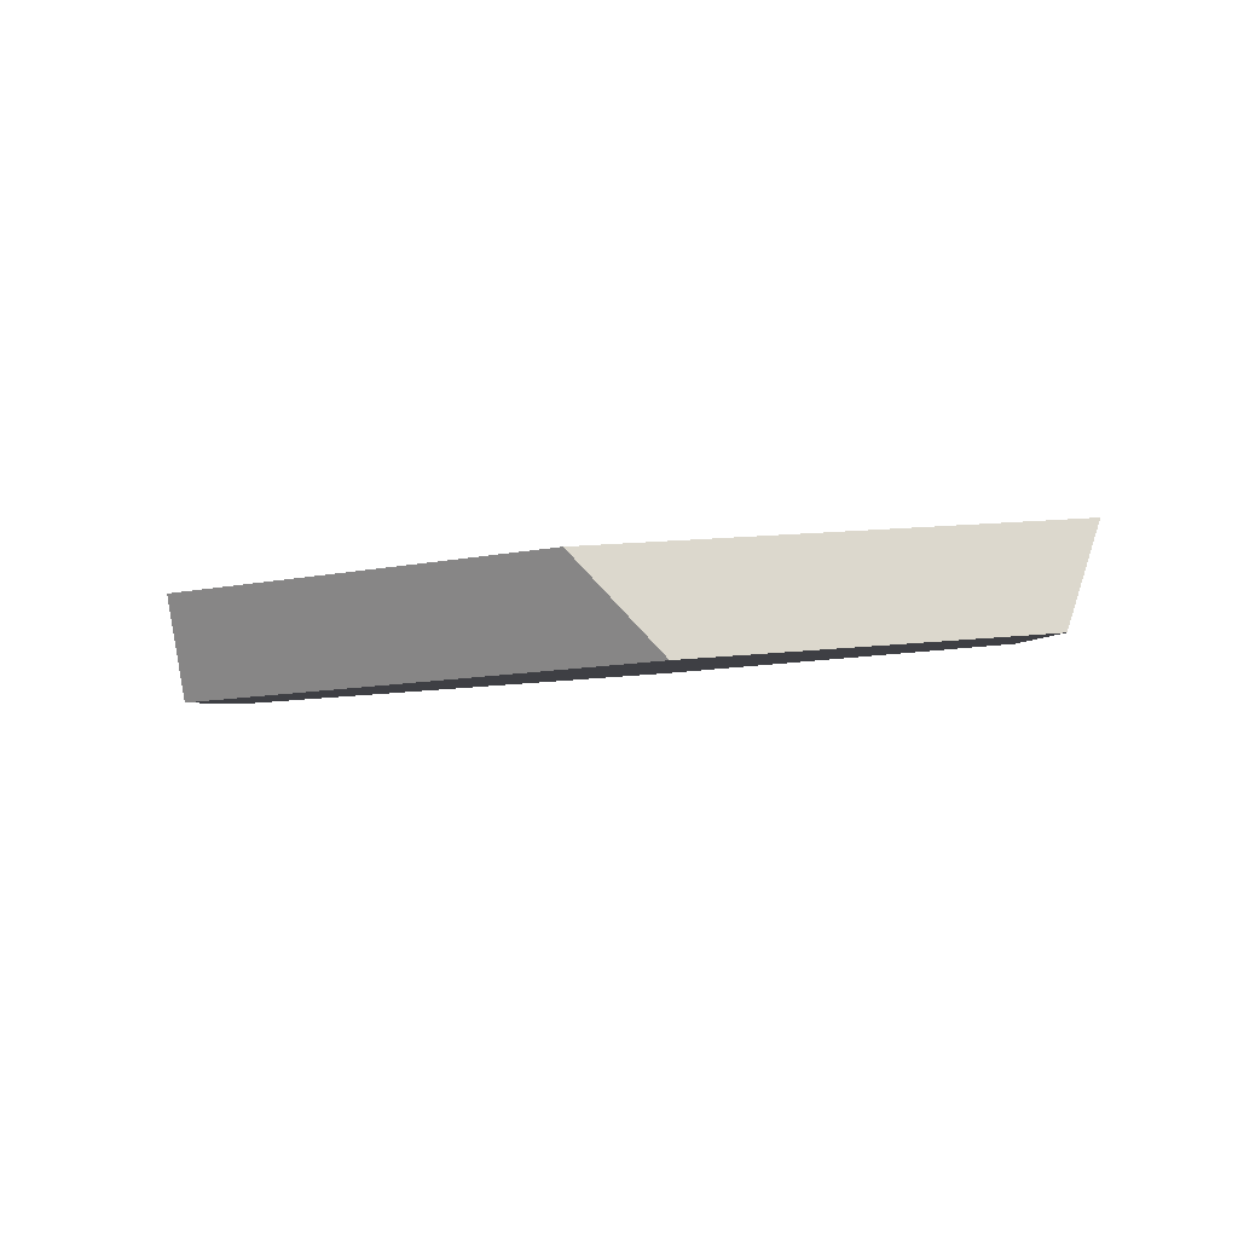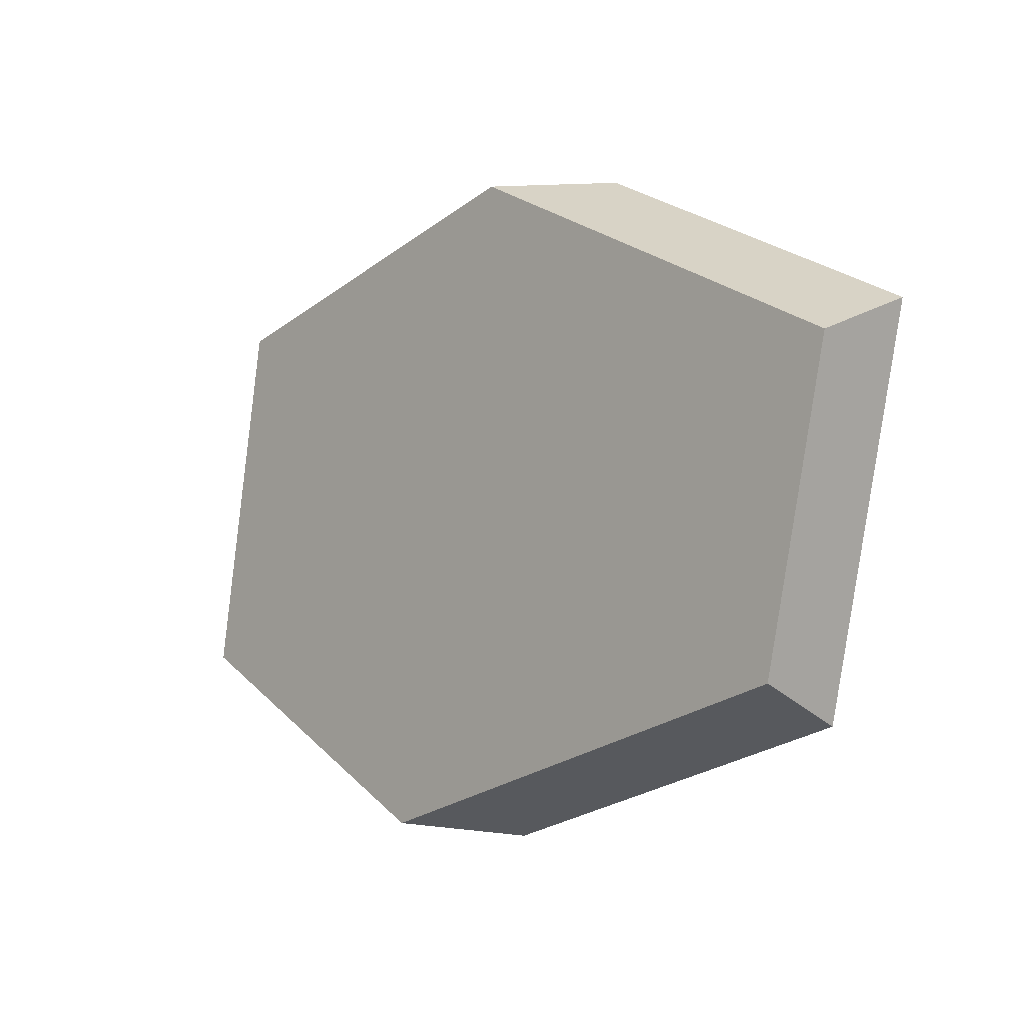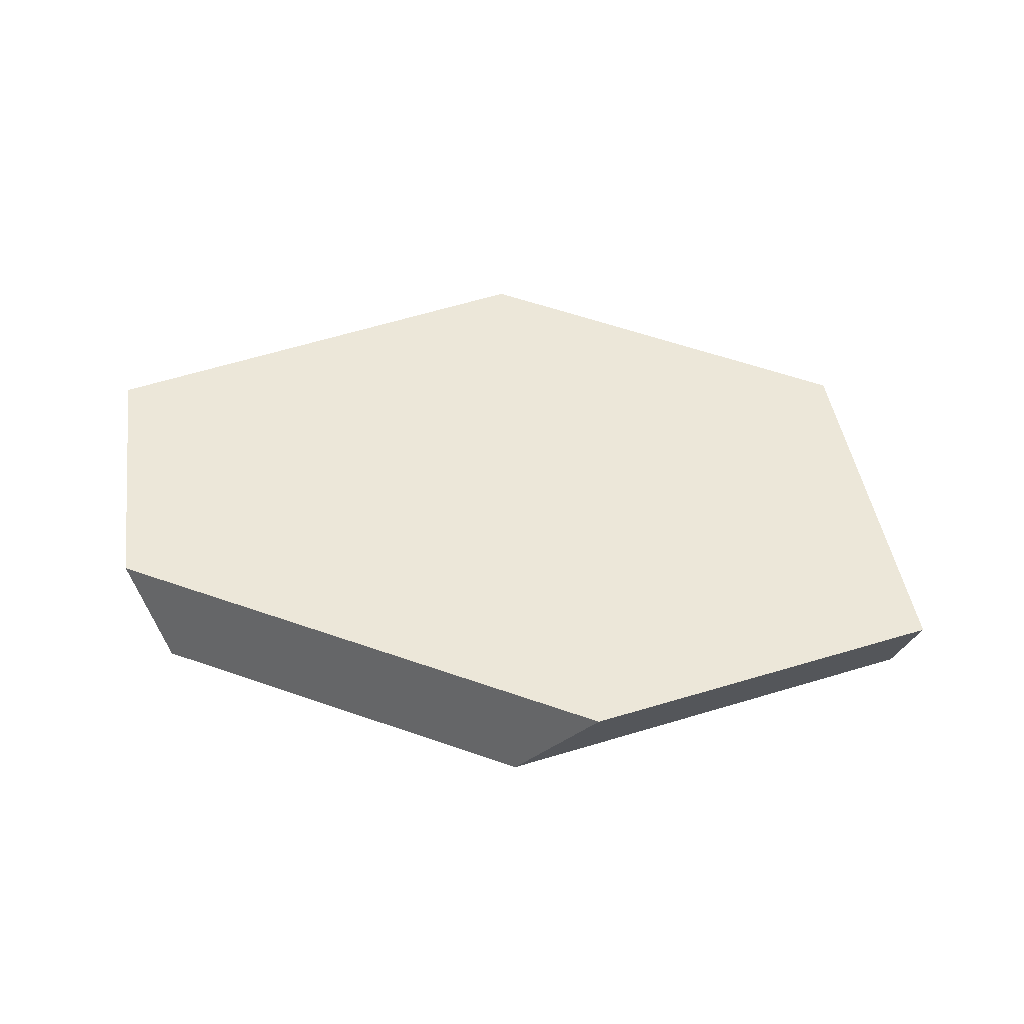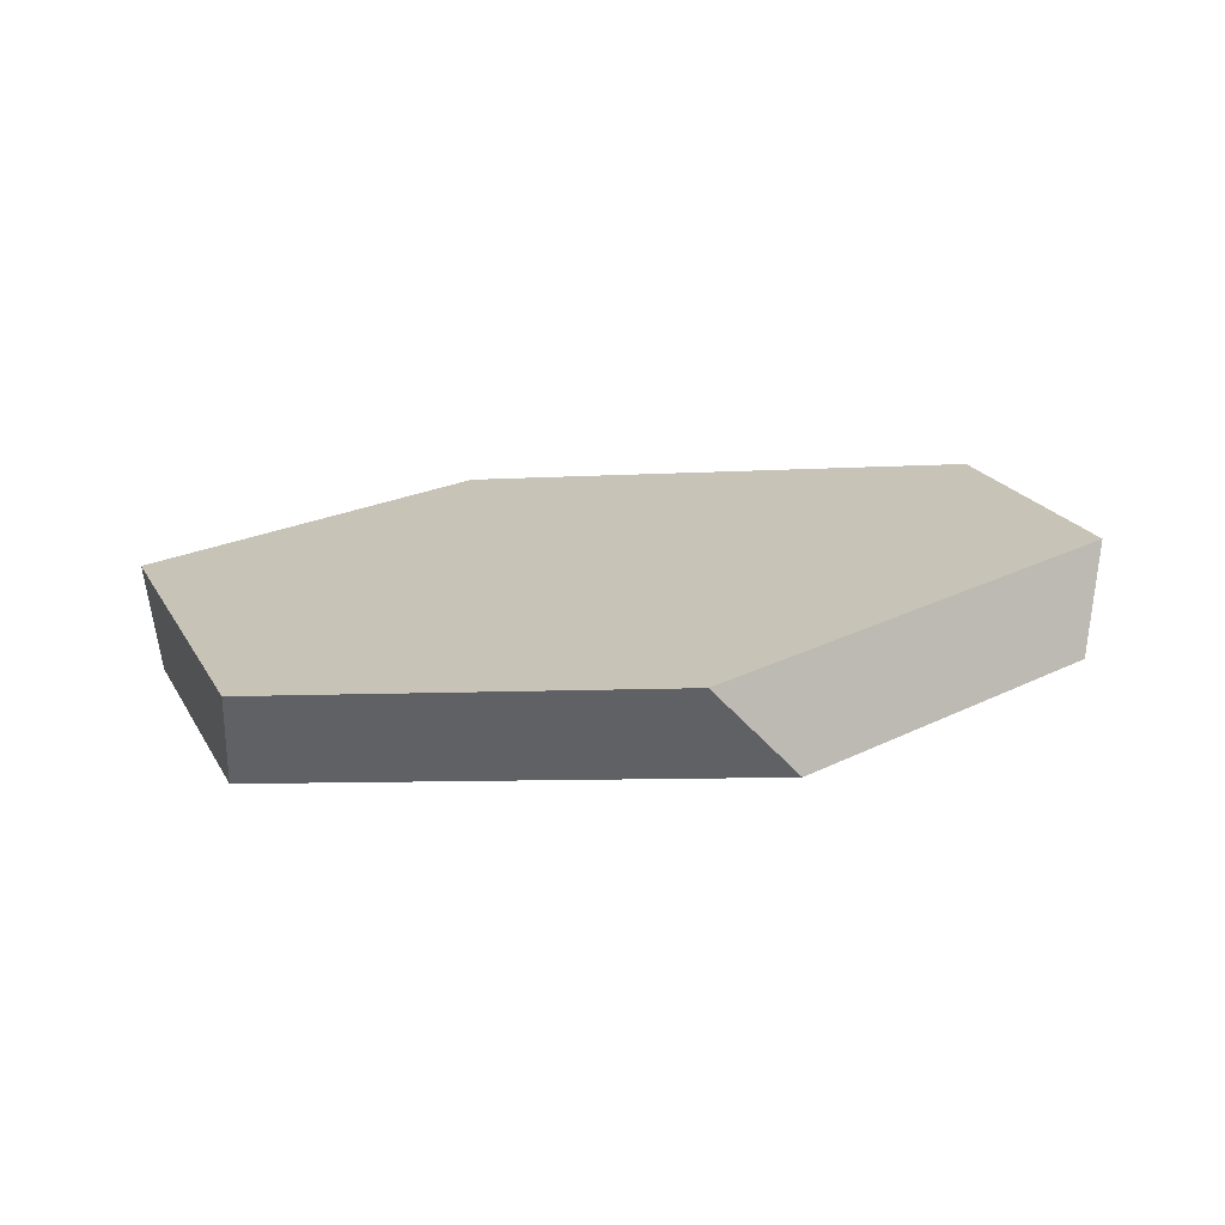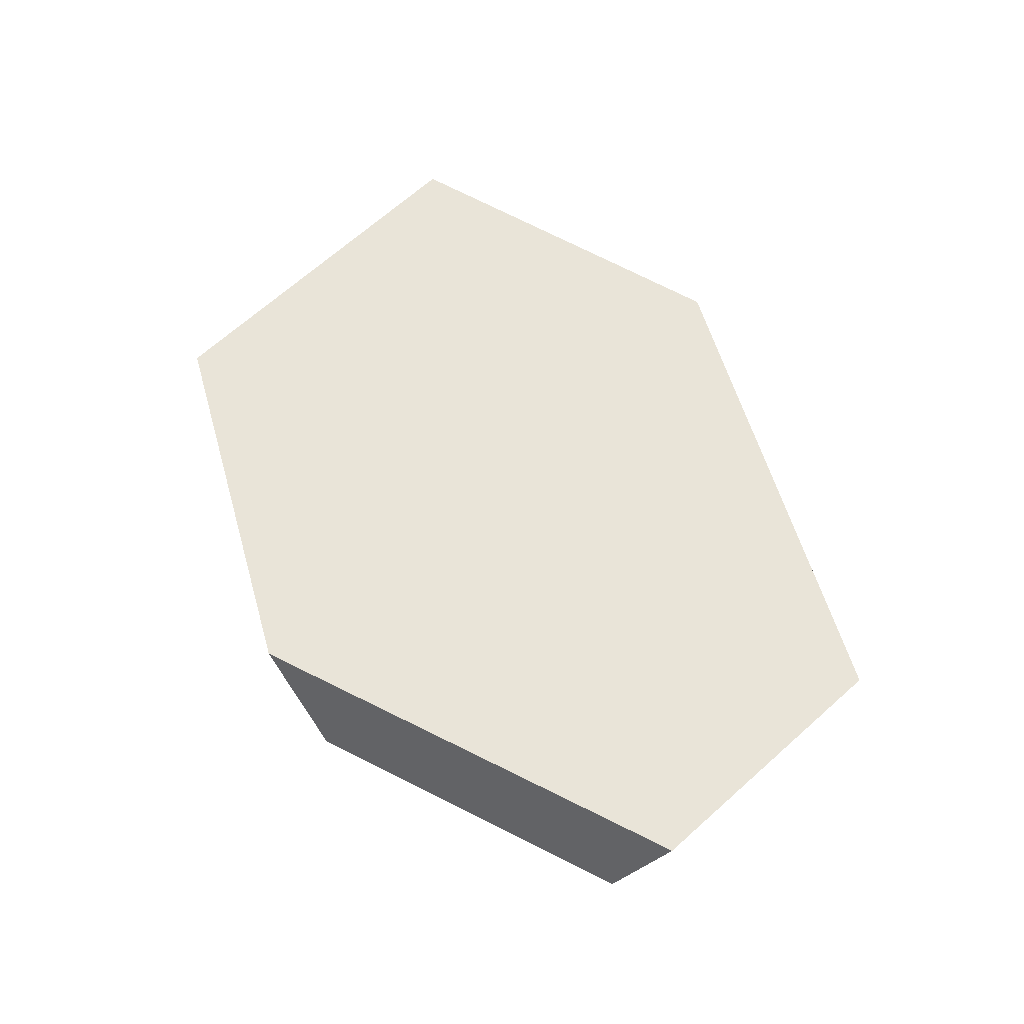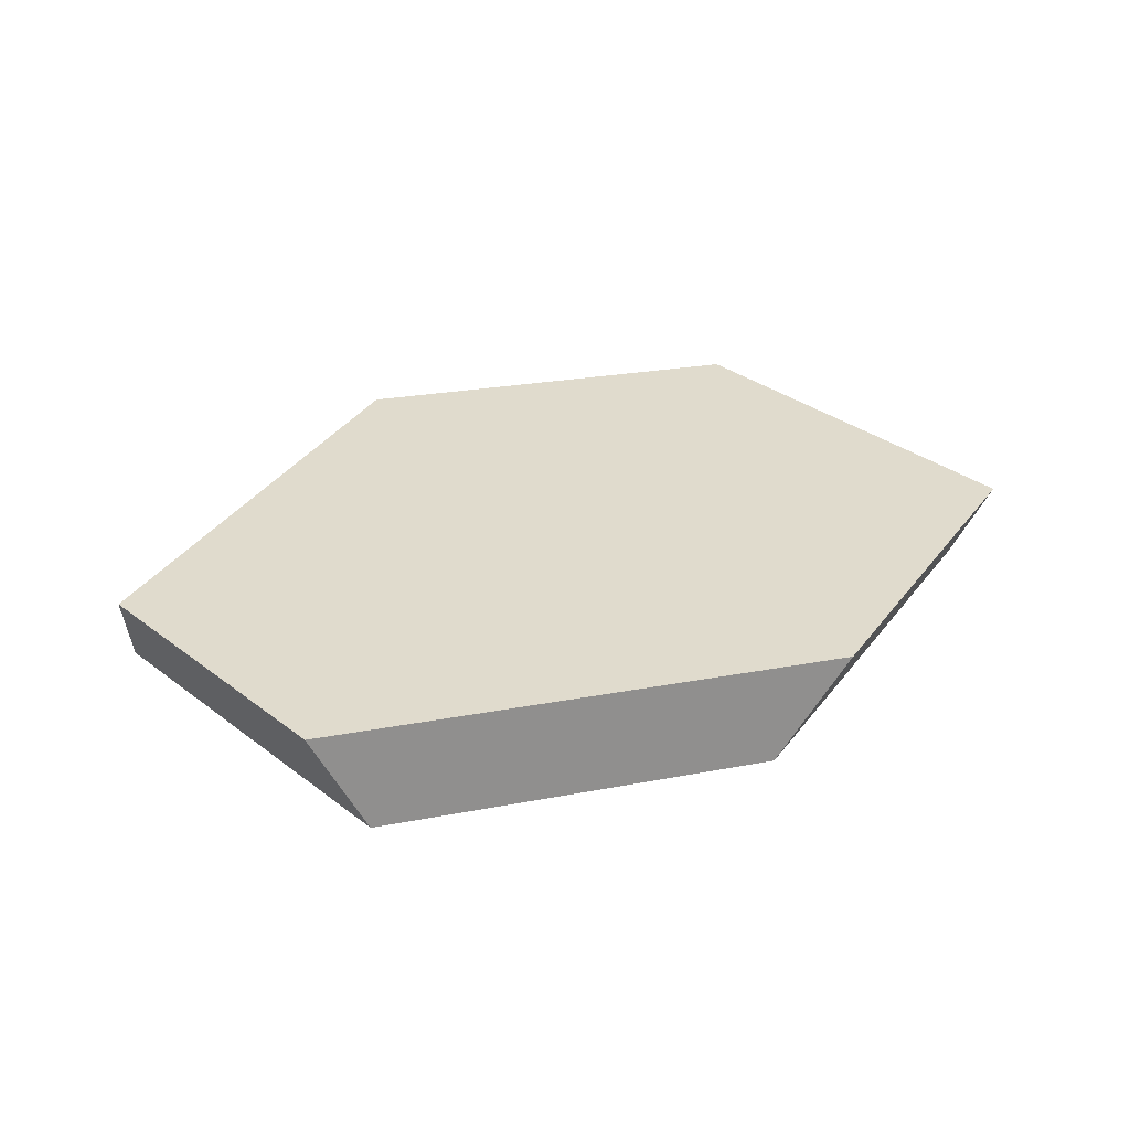
<metadata>
{"format":"obj","ext":"obj","renderer":"f3d","projection":"perspective","resolution":1024,"background":"white","views":[{"elev":-1.6,"azim":12.7,"up":"+Z"},{"elev":-4.1,"azim":-138.0,"up":"+Y"},{"elev":46.5,"azim":-177.5,"up":"+Z"},{"elev":19.8,"azim":-9.0,"up":"+Z"},{"elev":61.5,"azim":57.4,"up":"+Z"},{"elev":35.4,"azim":144.7,"up":"+Z"}]}
</metadata>
<code>
v -0.2574 1.802 0.67
v -0.4118 1.848 0.6584
v -0.4464 1.851 0.6958
v -0.2406 1.789 0.7114
v -0.2214 1.677 0.7125
v -0.2326 1.658 0.6714
v -0.3934 1.583 0.6989
v -0.3587 1.589 0.6615
v -0.5548 1.632 0.6867
v -0.5545 1.648 0.6467
v -0.5809 1.771 0.6451
v -0.5879 1.786 0.6847
f 1 2 3
f 1 3 4
f 4 5 6
f 4 6 1
f 7 8 6
f 7 6 5
f 7 9 10
f 7 10 8
f 11 10 9
f 11 9 12
f 11 12 3
f 11 3 2
f 11 2 1
f 11 1 6
f 11 6 8
f 11 8 10
f 12 9 7
f 12 7 5
f 12 5 4
f 12 4 3

</code>
